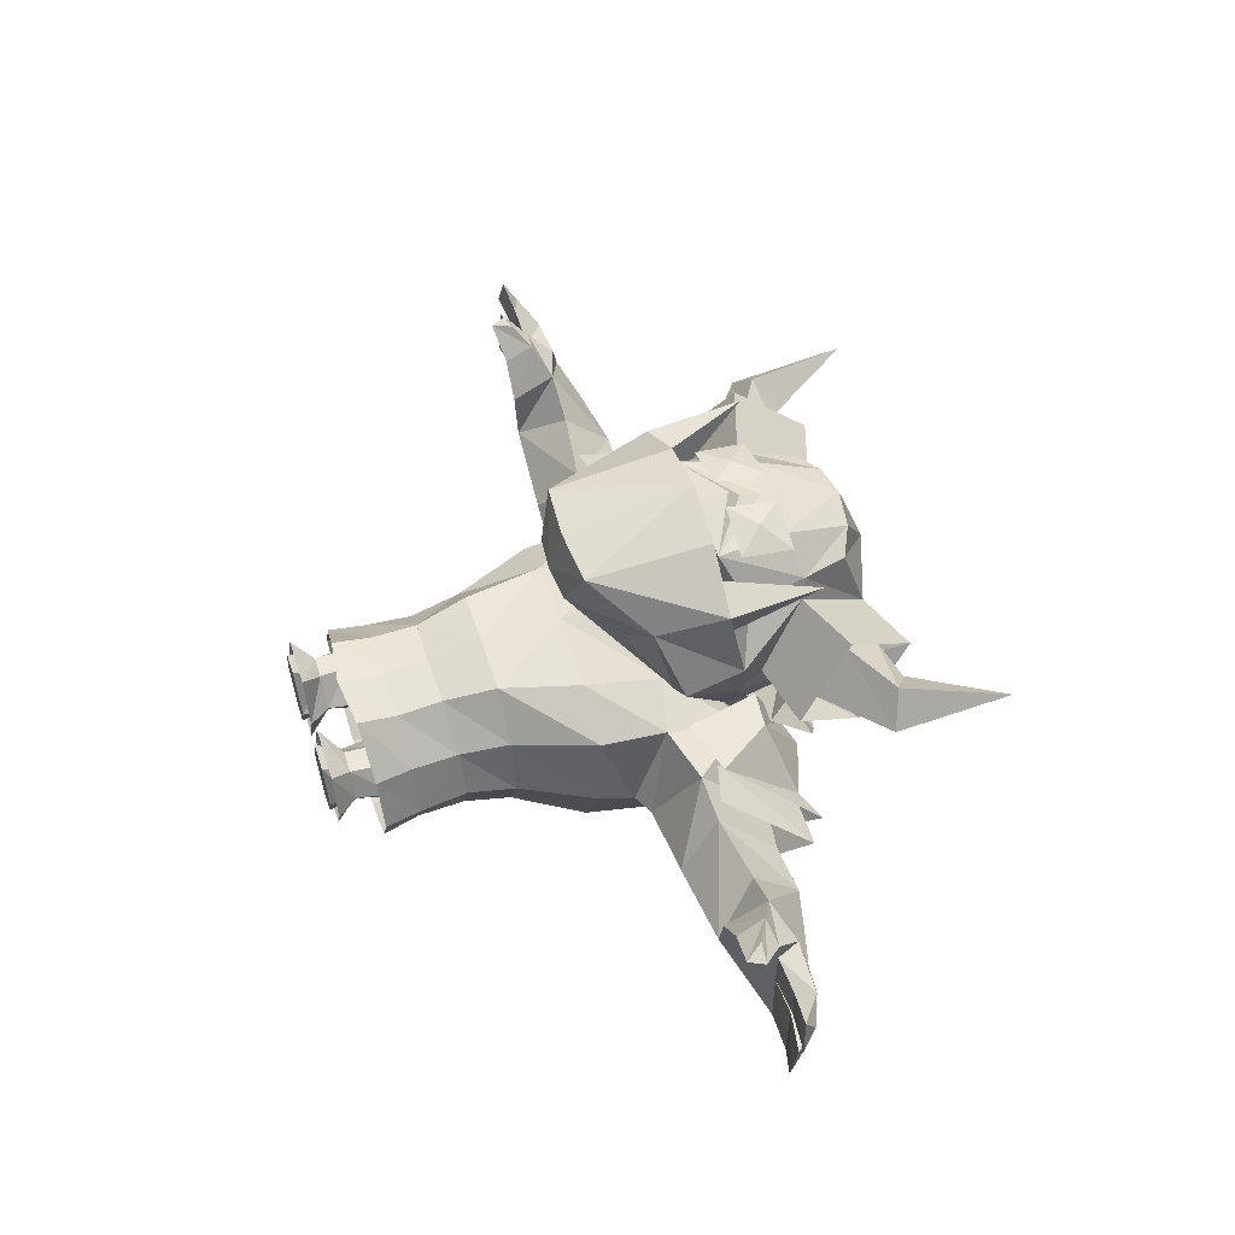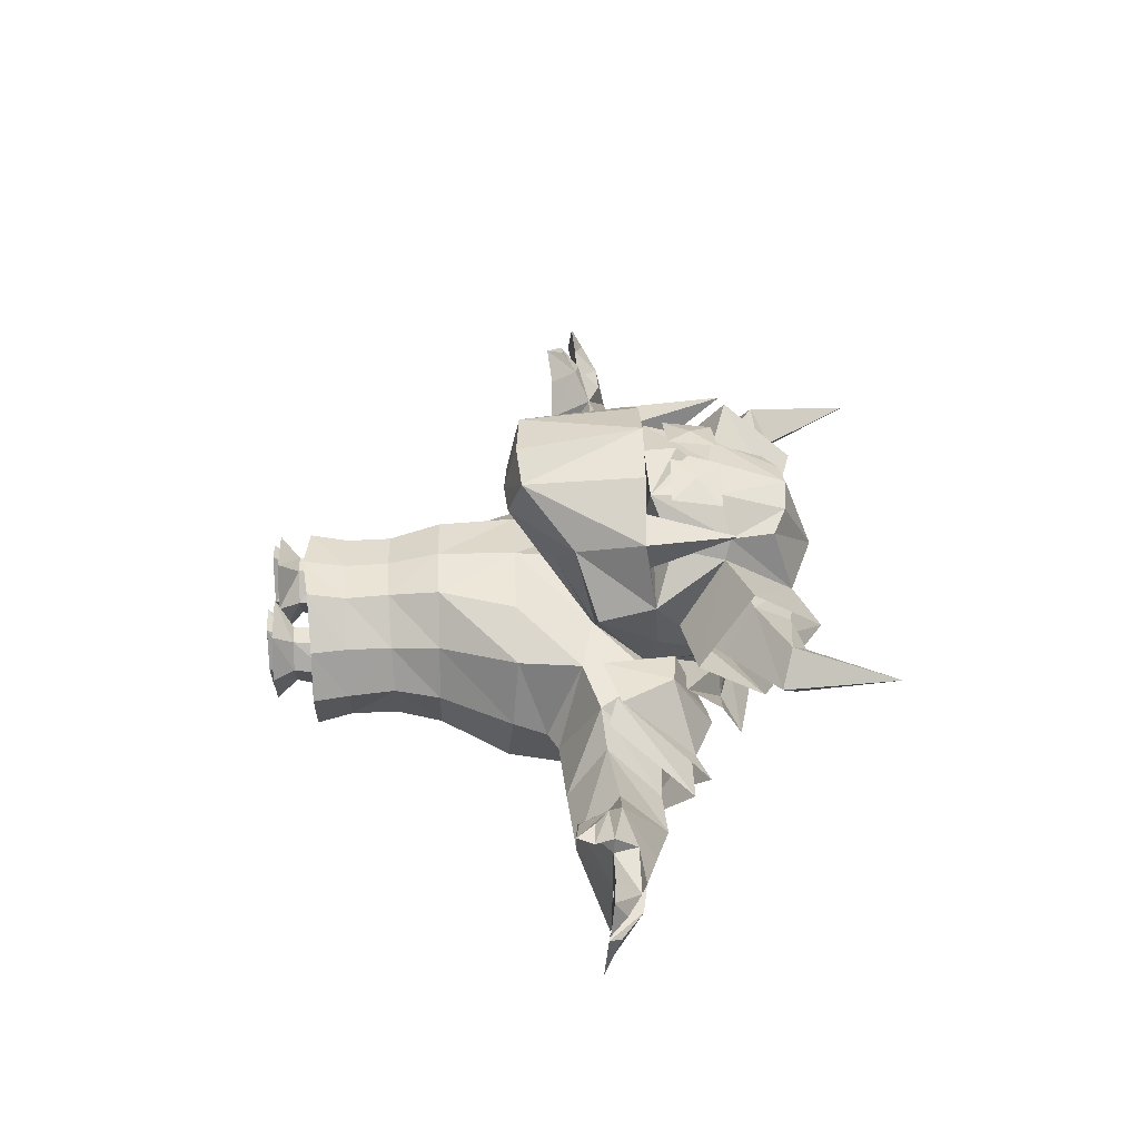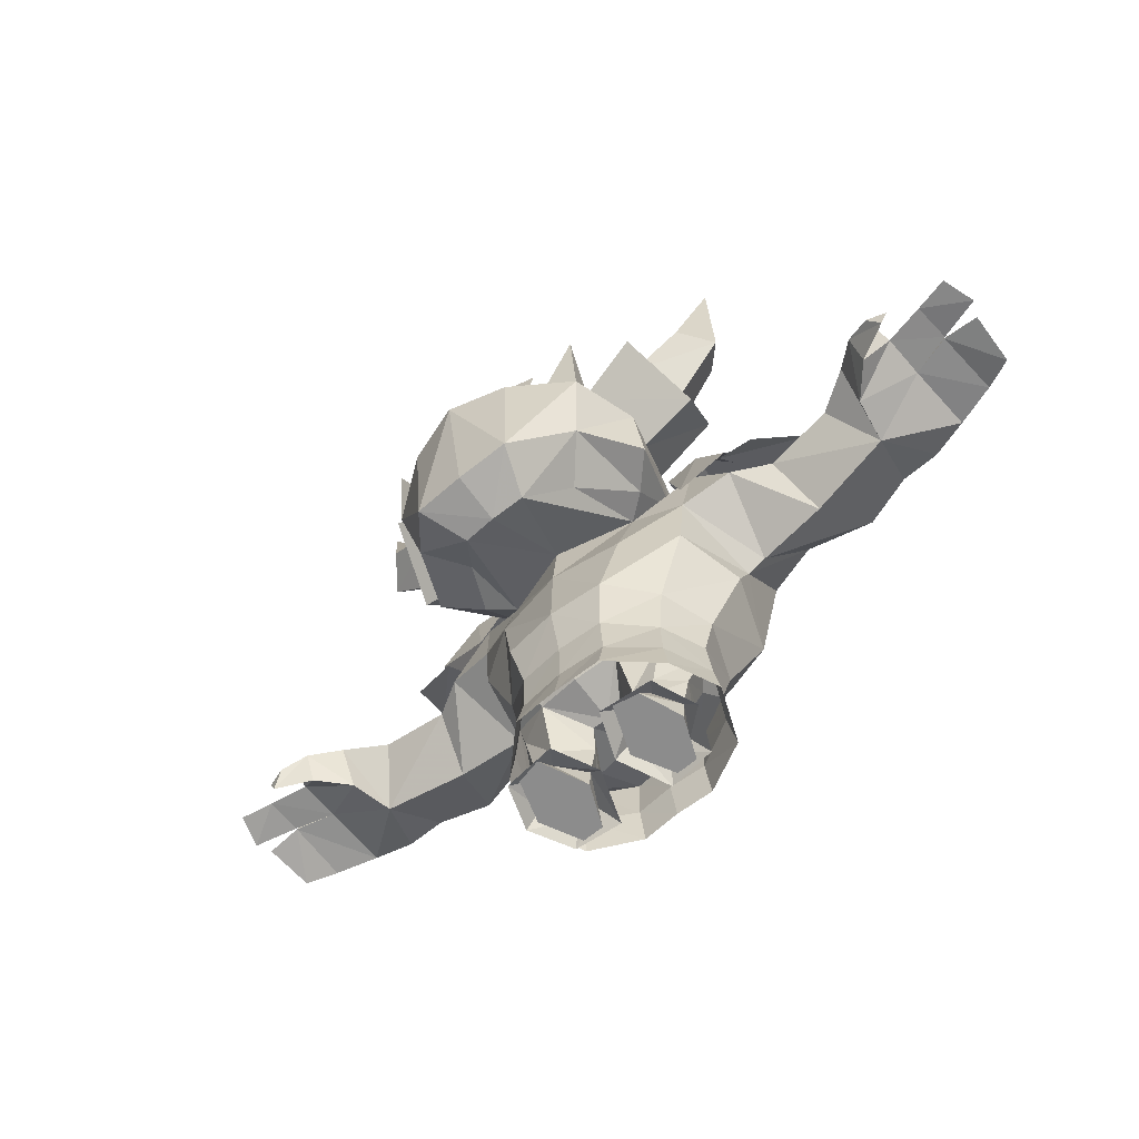
<metadata>
{"format":"obj","ext":"obj","renderer":"f3d","projection":"perspective","resolution":1024,"background":"white","views":[{"elev":55.7,"azim":71.6,"up":"+Z"},{"elev":40.4,"azim":87.6,"up":"+Z"},{"elev":-64.2,"azim":40.4,"up":"+Y"}]}
</metadata>
<code>
v 5.304 150.9 76.43
v 23.41 150.2 71.7
v 5.853 169.5 73.34
v 23.94 168.8 68.91
v 14.32 159.9 74.63
v -5.592 150.8 76.4
v -23.7 150.2 71.6
v -6.181 169.4 73.31
v -24.29 168.8 68.51
v -14.63 159.9 74.18
f 3 5 4
f 1 5 3
f 1 2 5
f 4 5 2
f 8 9 10
f 6 8 10
f 6 10 7
f 9 7 10
v 64.68 129 13.9
v 78.52 125.2 13.9
v 68.32 156.3 -11.3
v 90.99 156.2 -11.3
v 64.57 139.7 -36.73
v 78.52 135.9 -36.73
v -47.29 124.8 15.02
v -46.18 142.2 -45.47
v -53.11 150.7 11.46
v -66.88 130.7 13.9
v -70.52 158.1 -11.3
v -66.77 141.4 -36.73
v -48.83 166.2 -15.82
v -82.34 162.8 -11.82
v 47.29 124.8 15.02
v 46.18 142.2 -45.47
v 53.11 150.7 11.46
v 66.88 130.7 13.9
v 70.52 158.1 -11.3
v 66.77 141.4 -36.73
v 48.83 166.2 -15.82
v 82.34 162.8 -11.82
v -39.24 152.2 10.09
v -33.73 165.9 -24.18
v 33.73 165.9 -24.18
v 39.24 152.2 10.09
v -64.74 129 13.9
v -78.58 125.2 13.9
v -68.38 156.3 -11.3
v -91.05 156.2 -11.3
v -64.63 139.7 -36.73
v -78.58 135.9 -36.73
f 11 12 14 13
f 13 14 16 15
f 34 23 19 33
f 19 17 33
f 20 21 24
f 22 24 21
f 34 18 23
f 19 20 17
f 23 21 19
f 18 22 21 23
f 35 36 27 31
f 27 36 25
f 31 27 29
f 27 28 29
f 28 32 29
f 30 29 32
f 26 31 29 30
f 35 31 26
f 27 25 28
f 19 21 20
f 37 39 40 38
f 39 41 42 40
v -8.85 9.249 -0.4389
v -29.79 9.249 -0.4388
v -29.53 2.192 16.15
v -2.956 1.691 1.615
v -28.09 1.691 -15.85
v -35.59 1.691 -0.02857
v -10.2 2.192 17.93
v -10.62 1.691 -17.78
v -16.42 9.249 9.312
v -24.59 9.249 9.156
v -15.78 9.249 -11.37
v -23.3 9.249 -11.34
v 8.85 9.249 -0.4389
v 29.79 9.249 -0.4388
v 29.53 2.192 16.15
v 2.956 1.691 1.615
v 28.09 1.691 -15.85
v 35.59 1.691 -0.02857
v 10.2 2.192 17.93
v 10.62 1.691 -17.78
v 16.42 9.249 9.312
v 24.59 9.249 9.156
v 15.78 9.249 -11.37
v 23.3 9.249 -11.34
v -37.75 148.3 6.671
v 37.11 149.8 6.961
v -17.83 171.6 -14.77
v -0.5778 177 -19.68
v 16.95 171.8 -15.36
v -34.15 180.1 -37.22
v -0.5778 187.1 -45.45
v 32.99 180.1 -37.22
v 52.93 169.4 -4.339
v -54.08 169.4 -4.339
v -45.61 156.9 -2.395
v -25.45 172.1 -25.26
v -0.5778 178.2 -31.72
v 24.45 172.2 -25.57
v 44.46 156.9 -2.395
v 25.41 142.1 56.96
v 29.01 140.4 70.25
v 42.07 139.8 66.27
v 38.42 142 52.79
v 41.75 172.9 69.02
v -28.91 140.7 68.03
v -26.48 143 52.78
v -41.76 141.6 51.84
v -41.35 138.9 66.56
v -41.97 173.5 69.34
v 40.61 153.2 26.57
v 31.7 169.8 49.96
v 26.39 196.1 30.62
v 33.54 171 6.775
v 58.29 184 7.104
v 65.06 158.1 28.07
v 50.55 203.6 33.84
v 57.32 177.7 54.8
v -40.61 153.2 26.57
v -31.7 169.8 49.96
v -26.39 196.1 30.62
v -33.54 171 6.775
v -58.29 184 7.104
v -65.06 158.1 28.07
v -50.55 203.6 33.84
v -57.32 177.7 54.8
v 51.06 182.6 14.84
v 57.83 167.7 27.65
v 44.36 193.6 31.18
v 51.13 178.7 43.99
v 70.74 193.1 20.19
v 80.42 186.5 30.33
v 61.18 196.9 31.81
v 70.85 190.3 41.95
v 81 228.7 33.89
v -40.92 153.2 26.57
v -32.02 169.8 49.96
v -26.71 196.1 30.62
v -33.85 171 6.775
v -51.37 182.6 14.84
v -58.15 167.7 27.65
v -44.67 193.6 31.18
v -51.45 178.7 43.99
v -71.06 193.1 20.19
v -80.73 186.5 30.33
v -61.5 196.9 31.81
v -71.17 190.3 41.95
v -81.32 228.7 33.89
v -23.25 188.4 54.86
v -25.94 192.2 8.5
v 0 194.8 60.52
v -0.1583 198.4 -0.4595
v -28.25 171.8 56.98
v 0 165.6 71.45
v -0.1583 205.8 30.6
v -0.8974 185.9 -15.63
v -16.13 168.2 68.22
v -12.81 193.4 57.91
v -15.55 183.4 -11.88
v 23.25 188.4 54.86
v 25.62 191.5 8.5
v 28.25 171.8 56.98
v 16.13 168.2 68.22
v 12.81 193.4 57.91
v 13.75 183.4 -11.88
v -41.57 145.1 19.86
v -47.82 143.6 41.29
v -31.91 150.3 56.11
v -21.03 142.7 72.55
v 0 141.6 76.83
v 41.57 145.1 19.86
v 31.91 150.3 56.11
v 47.82 143.6 41.29
v 21.03 142.7 72.55
v -27.69 144.2 47.12
v -11.97 140.8 53.23
v 0 139.7 54.56
v 27.69 144.2 47.12
v 11.97 140.8 53.23
v -36.42 114.9 59.58
v 0 94.83 78.61
v -48.19 122.9 36.1
v -12.54 91.23 60.23
v -19.69 96.34 77.71
v 0 89.99 61.11
v -21.03 140.8 80.71
v 0 140.9 87.05
v -23.83 108 45.89
v -33.58 114.5 27.59
v -35.82 141.7 4.882
v 36.42 114.9 59.58
v 48.19 122.9 36.1
v 12.54 91.23 60.23
v 19.69 96.34 77.71
v 21.03 140.8 80.71
v 23.83 108 45.89
v 36.53 122.4 24.48
v 35.82 141.7 4.882
v -27.26 121.7 17.51
v 0 115.2 27.41
v -33.73 158.3 -24.54
v 0 160.8 -35.41
v 27.26 121.7 17.51
v 33.73 158.3 -24.54
v -37.75 148.3 6.671
v 37.11 149.8 6.961
v 0 153.5 77.58
v 0 157.7 73.88
v 16.95 171.8 -15.36
v -0.5778 177 -19.68
v -17.83 171.6 -14.77
v -118.6 111.9 5.361
v -118.6 127.6 13.32
v -133.8 132.4 9.793
v -138.5 123.4 12.36
v -138.8 135.2 -3.355
v -139.4 123.3 -28.73
v -165.6 119 -18.09
v -138.6 123.3 -3.493
v -115.4 112 -11.06
v -164 125 -2.155
v -166.8 120.6 0.7629
v -169.5 120.9 6.229
v -165.6 122.2 18.29
v -164.2 126.8 9.809
v -128 122.3 22.19
v -137.3 117.3 25.81
v -144.5 116.7 23.66
v -141.8 110.7 23.94
v -137.4 123.8 18.25
v -128.8 112.2 16.66
v -125.4 124.2 -33.08
v -123.7 139.8 -8.004
v -0.03019 36.11 17.54
v 0 93.55 29.38
v -25.99 93.33 25
v 0 140.4 -46.18
v -25.17 137.2 -44.89
v -0.0302 36.37 -13.06
v -0.03019 32.1 1.062
v -36.22 38.24 -3.035
v -50.37 103.9 -18.03
v -46.13 117.2 12.77
v -46.18 134.7 -43.21
v -5.906 32.27 1.271
v -29.95 37.42 -14.05
v -28.87 37.95 9.144
v -104.1 127.9 3.805
v -104.4 145.4 -15.38
v -110.6 124.7 -33.48
v -48.76 143.2 9.468
v -24.75 0.000448 15.83
v -30.08 -1.1e-05 0.6048
v -8.427 -3.3e-05 0.6047
v -23.42 -0.000374 -14.15
v -7.027 22.67 -0.9602
v -31.98 22.67 -0.9604
v -24.65 9.249 9.156
v -8.911 9.249 -0.4389
v -23.36 9.249 -11.34
v -29.85 9.249 -0.4389
v -0.03019 63.25 -32.71
v -30.43 63.71 -27.7
v -39.26 63.92 -6.094
v -33.24 64.44 11.76
v -0.03019 64.51 30.1
v -65.23 123.1 9.624
v -70.52 145.6 -11.59
v -66.77 128.9 -35.13
v -57.43 107.9 -18.74
v -50.25 91.18 -12.12
v -48.83 155.8 -15.77
v -44.24 93.69 13.32
v -20 64.66 28.11
v -15.73 38.12 15.93
v -16.48 9.249 9.312
v -15.48 0.000527 17.84
v -15.64 63.26 -34.08
v -16.57 36.03 -15.37
v -15.84 9.249 -11.37
v -15.54 -0.000507 -14.2
v -78.68 124.7 1.801
v -85.73 144.4 -16.27
v -91.74 125.5 -39.98
v -83.67 109.8 -16.79
v -39.73 89.1 -38.31
v -20.82 89.21 -43.62
v 0 89.62 -43.84
v -0.03019 45.23 25.84
v -16.6 45.68 24.41
v -30.44 46.32 10.39
v -36.71 46.97 -4.606
v -29.3 46.82 -24.09
v -13.54 46.1 -32.37
v -0.0302 46.42 -31.43
v -17.1 18.85 9.196
v -25.1 18.74 8.58
v -15.62 19.64 -14.82
v -24.35 19.81 -13.83
v -26.55 28.98 -11.74
v -16.59 29.08 -13.16
v 118.6 111.9 5.361
v 118.6 127.6 13.32
v 133.8 132.4 9.793
v 138.5 123.4 12.36
v 138.8 135.2 -3.355
v 139.4 123.3 -28.73
v 165.6 119 -18.09
v 138.6 123.3 -3.493
v 115.4 112 -11.06
v 164 125 -2.155
v 166.8 120.6 0.7629
v 169.5 120.9 6.229
v 165.6 122.2 18.29
v 164.2 126.8 9.809
v 128 122.3 22.19
v 137.3 117.3 25.81
v 144.5 116.7 23.66
v 141.8 110.7 23.94
v 137.4 123.8 18.25
v 128.8 112.2 16.66
v 125.4 124.2 -33.08
v 123.7 139.8 -8.004
v 25.99 93.33 25
v 25.17 137.2 -44.89
v 36.16 38.24 -4.439
v 50.37 103.9 -18.05
v 46.13 117.2 12.77
v 46.18 134.7 -43.21
v 5.846 32.27 1.271
v 28.29 37.42 -14.05
v 28.81 37.95 9.098
v 104.1 127.9 3.805
v 104.4 145.4 -15.38
v 110.6 124.7 -33.48
v 48.76 143.2 9.468
v 24.69 0.000451 15.83
v 30.02 -4e-06 0.6048
v 8.367 -3.8e-05 0.6047
v 23.36 -0.000377 -14.15
v 6.966 22.67 -0.9602
v 31.92 22.67 -0.9604
v 24.59 9.249 9.156
v 8.85 9.249 -0.4389
v 23.3 9.249 -11.34
v 29.79 9.249 -0.4388
v 30.37 63.71 -28.65
v 39.2 63.92 -7.964
v 33.18 64.44 11.76
v 65.23 123.1 9.624
v 70.52 145.6 -11.59
v 66.77 128.9 -35.13
v 57.43 107.9 -18.76
v 50.25 91.18 -12.14
v 48.83 155.8 -15.77
v 44.24 93.69 13.32
v 19.94 64.66 28.11
v 15.67 38.12 15.93
v 16.42 9.249 9.312
v 15.42 0.000527 17.84
v 15.58 63.26 -34.08
v 16.51 36.03 -15.37
v 15.78 9.249 -11.37
v 15.48 -0.000509 -14.2
v 78.68 124.7 1.801
v 85.73 144.4 -16.27
v 91.74 125.5 -39.98
v 83.67 109.8 -16.79
v 39.73 89.1 -38.31
v 20.82 89.21 -43.62
v 16.54 45.68 24.41
v 30.38 46.32 10.05
v 36.65 46.97 -6.047
v 29.22 46.82 -24.1
v 13.48 46.1 -32.37
v 17.04 18.85 9.196
v 25.04 18.74 8.58
v 15.56 19.64 -14.82
v 24.29 19.81 -13.83
v 26.49 28.98 -11.74
v 16.53 29.08 -13.16
v 151.4 132.5 5.752
v 153.8 123.4 1.009
v 153.1 123.3 15.27
v 151.8 133.1 -2.992
v 153.4 122.9 0.8181
v 154.6 122.1 -23.56
v -151.6 132.4 5.824
v -153.2 123.2 15.3
v -154 123.3 1.08
v -152.1 133 -2.931
v -155 122 -23.42
v -153.7 122.8 0.8417
f 49 51 52 45
f 50 53 43 46
f 48 44 54 47
f 45 52 44 48
f 46 43 51 49
f 47 54 53 50
f 61 57 64 63
f 62 58 55 65
f 60 59 66 56
f 57 60 56 64
f 58 61 63 55
f 59 62 65 66
f 78 79 73 72
f 79 80 74 73
f 75 74 80 81
f 72 76 77 78
f 78 77 67 69
f 69 70 79 78
f 70 71 80 79
f 81 80 71 68
f 82 83 86
f 83 84 86
f 84 85 86
f 85 82 86
f 88 89 91
f 89 90 91
f 90 87 91
f 87 88 91
f 93 92 97 99
f 94 93 99 98
f 95 94 98 96
f 92 95 96 97
f 101 107 105 100
f 102 106 107 101
f 103 104 106 102
f 100 105 104 103
f 93 92 109 111
f 94 93 111 110
f 95 94 110 108
f 92 95 108 109
f 109 108 112 113
f 108 110 114 112
f 110 111 115 114
f 111 109 113 115
f 113 112 116
f 112 114 116
f 114 115 116
f 115 113 116
f 118 124 122 117
f 119 123 124 118
f 120 121 123 119
f 117 122 121 120
f 122 126 125 121
f 121 125 127 123
f 123 127 128 124
f 124 128 126 122
f 126 129 125
f 125 129 127
f 127 129 128
f 128 129 126
f 138 135 132 139
f 132 136 139
f 133 137 140
f 134 138 139 130
f 136 119 130 139
f 119 136 133 131
f 140 120 131 133
f 150 138 134 149
f 188 150 151
f 144 145 132 135
f 132 145 136
f 133 146 137
f 185 183 191 190
f 179 187 152
f 143 141 145 144
f 136 145 141 94
f 94 142 133 136
f 146 133 142 95
f 187 179 185 190
f 155 153 143 144
f 188 151 155
f 149 148 156
f 150 149 156 157
f 151 150 157 158
f 154 153 159
f 153 155 160 159
f 155 151 158 160
f 163 147 171 170
f 166 162 165 164
f 161 90 148 163
f 165 167 90 161
f 168 167 165 162
f 171 147 186
f 161 163 170 169
f 164 165 161 169
f 147 163 148
f 180 181 164 169
f 170 171 180 169
f 182 171 186 192
f 183 182 192 191
f 164 181 166
f 168 162 175 176
f 172 173 154 84
f 173 178 179 152
f 175 172 84 176
f 166 174 175 162
f 172 177 178 173
f 174 177 172 175
f 152 154 173
f 184 177 174 181
f 178 177 184 179
f 174 166 181
f 167 168 158 157
f 85 154 159
f 176 84 83
f 168 176 160 158
f 192 186 120 140
f 191 192 140 137
f 190 191 137 146
f 187 190 146 95
f 94 141 143 93
f 153 93 143
f 154 92 93 153
f 152 187 95 92
f 95 142 94
f 148 117 147
f 119 118 134 130
f 120 119 131
f 117 120 186 147
f 152 92 154
f 149 134 118
f 117 148 149 118
f 84 154 85
f 159 160 82
f 160 176 83 82
f 148 90 89
f 156 148 89 88
f 88 157 156
f 90 167 87
f 167 157 88 87
f 159 82 85
f 189 188 155
f 189 150 188
f 135 189 155 144
f 135 138 150 189
f 195 196 211
f 196 195 369 370
f 194 214 197 195
f 372 373 199 202
f 202 199 203
f 197 198 373 372
f 205 206 204
f 195 197 369
f 194 195 211 207
f 207 211 209 208
f 208 209 210
f 210 212 207 208
f 209 211 212 210
f 207 212 193 194
f 203 374 372 202
f 199 373 374 203
f 198 213 201 200
f 369 197 200 371
f 200 196 370 371
f 196 193 212 211
f 214 213 198 197
f 193 196 200 201
f 216 181 180 217
f 182 253 232 171
f 220 221 226 260
f 232 224 180 171
f 233 239 242 234
f 240 235 262 261
f 235 234 236 262
f 234 242 241 236
f 258 257 239 233
f 254 224 223 252
f 248 249 264 263
f 250 265 264 249
f 251 266 265 250
f 248 263 266 251
f 218 269 268 219
f 246 254 252 245
f 217 254 246 255
f 213 231 201
f 194 229 230 214
f 201 229 194 193
f 182 219 225 253
f 217 180 224 254
f 217 255 247 216
f 221 215 256 226
f 235 240 257 258
f 267 225 219 268
f 262 236 241 261
f 183 218 219 182
f 263 264 230 229
f 265 231 230 264
f 266 201 231 265
f 263 229 201 266
f 282 260 226 237
f 281 227 260 282
f 222 227 281 238
f 261 279 237 240
f 241 280 279 261
f 242 238 280 241
f 245 252 267 244
f 244 267 268 259
f 259 268 269 243
f 267 252 223 225
f 235 258 233 234
f 214 230 231 213
f 232 248 224
f 253 249 232
f 225 250 249 253
f 223 251 250 225
f 224 248 251 223
f 275 259 243 276
f 274 244 259 275
f 273 245 244 274
f 272 246 245 273
f 271 255 246 272
f 247 255 271 270
f 256 215 270 271
f 272 228 256 271
f 273 222 228 272
f 222 273 274 227
f 275 260 227 274
f 276 220 260 275
f 278 228 222 238
f 277 256 228 278
f 237 226 256 277
f 240 237 277 257
f 257 277 278 239
f 239 278 238 242
f 279 282 237
f 280 281 282 279
f 238 281 280
f 285 301 286
f 284 285 287 304
f 289 293 367 368
f 290 288 368 367
f 293 292 366 367
f 287 290 367 366
f 292 289 368 366
f 292 293 289
f 294 295 365 364
f 295 294 296
f 296 294 364 363
f 295 296 363 365
f 363 287 285
f 284 297 301 285
f 297 298 299 301
f 298 300 299
f 300 298 297 302
f 299 300 302 301
f 297 284 283 302
f 288 290 291 303
f 286 365 363 285
f 364 365 286 290
f 287 363 364 290
f 291 283 284 314
f 286 301 302 283
f 303 291 316
f 284 304 315 314
f 304 287 288 303
f 304 303 316 315
f 283 291 290 286
f 352 353 330 338
f 216 305 184 181
f 356 276 243 342
f 354 355 328 329
f 353 354 329 330
f 185 179 317 336
f 220 343 311 221
f 317 179 184 309
f 308 310 333 334
f 309 308 334 331
f 318 319 327 324
f 325 344 345 320
f 320 345 321 319
f 319 321 326 327
f 341 318 324 340
f 357 358 313 339
f 362 322 311 343
f 323 361 312 307
f 358 323 307 313
f 340 324 358 357
f 344 325 322 359
f 327 326 360 323
f 324 327 323 358
f 342 243 269 351
f 337 335 308 309
f 338 330 337 305
f 336 317 332
f 317 309 331
f 331 346 347 332
f 333 332 347 348
f 334 333 348 349
f 331 334 349 346
f 330 329 335 337
f 329 328 350 335
f 218 306 351 269
f 310 336 332 333
f 185 336 310 306
f 305 337 309 184
f 338 305 216 247
f 247 270 352 338
f 221 311 339 215
f 322 357 339 311
f 325 340 357 322
f 320 341 340 325
f 350 351 306 310
f 328 342 351 350
f 355 356 342 328
f 361 362 343 312
f 326 344 359 360
f 345 344 326 321
f 183 185 306 218
f 346 314 315 347
f 348 347 315 316
f 349 348 316 291
f 346 349 291 314
f 350 310 308 335
f 320 319 318 341
f 339 352 270 215
f 353 352 339 313
f 354 353 313 307
f 307 312 355 354
f 356 355 312 343
f 276 356 343 220
f 359 322 362
f 360 359 362 361
f 323 360 361
f 287 366 368 288
f 370 369 206 205
f 204 371 370 205
f 206 369 371 204
f 374 373 198 200
f 197 372 374 200
f 317 331 332
f 232 249 248
v -17.33 15.33 26.51
v 0.001332 13.11 28.06
v 17.27 15.33 26.51
v -16.6 45.68 24.41
v -0.03019 45.23 25.84
v 16.54 45.68 24.41
v -29.3 46.82 -24.09
v -0.0302 46.42 -31.43
v 29.22 46.82 -24.1
v -32.07 16.44 -25.96
v -0.03019 16.44 -34.16
v 31.99 16.44 -25.97
v -33.32 16.44 11.34
v 33.26 16.44 10.98
v 30.38 46.32 10.05
v -30.44 46.32 10.39
v 13.48 46.1 -32.37
v 14.08 16.43 -34.93
v -13.54 46.1 -32.37
v -14.14 16.43 -34.93
v 40.59 16.44 -6.625
v 36.65 46.97 -6.047
v -40.65 16.44 -5.957
v -36.71 46.97 -4.606
v 31.34 29.58 10.71
v 16.95 29.3 23.68
v -0.01252 29.1 25.19
v -17.01 29.3 23.68
v -31.4 29.58 11.07
v -38.31 29.58 -5.904
v -30.22 29.8 -23.39
v -13.87 29.49 -32.19
v -0.03019 29.63 -31.32
v 13.81 29.49 -32.19
v 30.15 29.8 -23.4
v 38.25 29.58 -6.565
f 375 376 401 402
f 376 377 400 401
f 405 406 394 384
f 407 408 392 385
f 377 388 399 400
f 387 375 402 403
f 408 409 386 392
f 406 407 385 394
f 410 399 388 395
f 387 403 404 397
f 410 395 386 409
f 397 404 405 384
f 400 399 389 380
f 401 400 380 379
f 402 401 379 378
f 403 402 378 390
f 404 403 390 398
f 405 404 398 381
f 381 393 406 405
f 393 382 407 406
f 382 391 408 407
f 391 383 409 408
f 396 410 409 383
f 389 399 410 396

</code>
